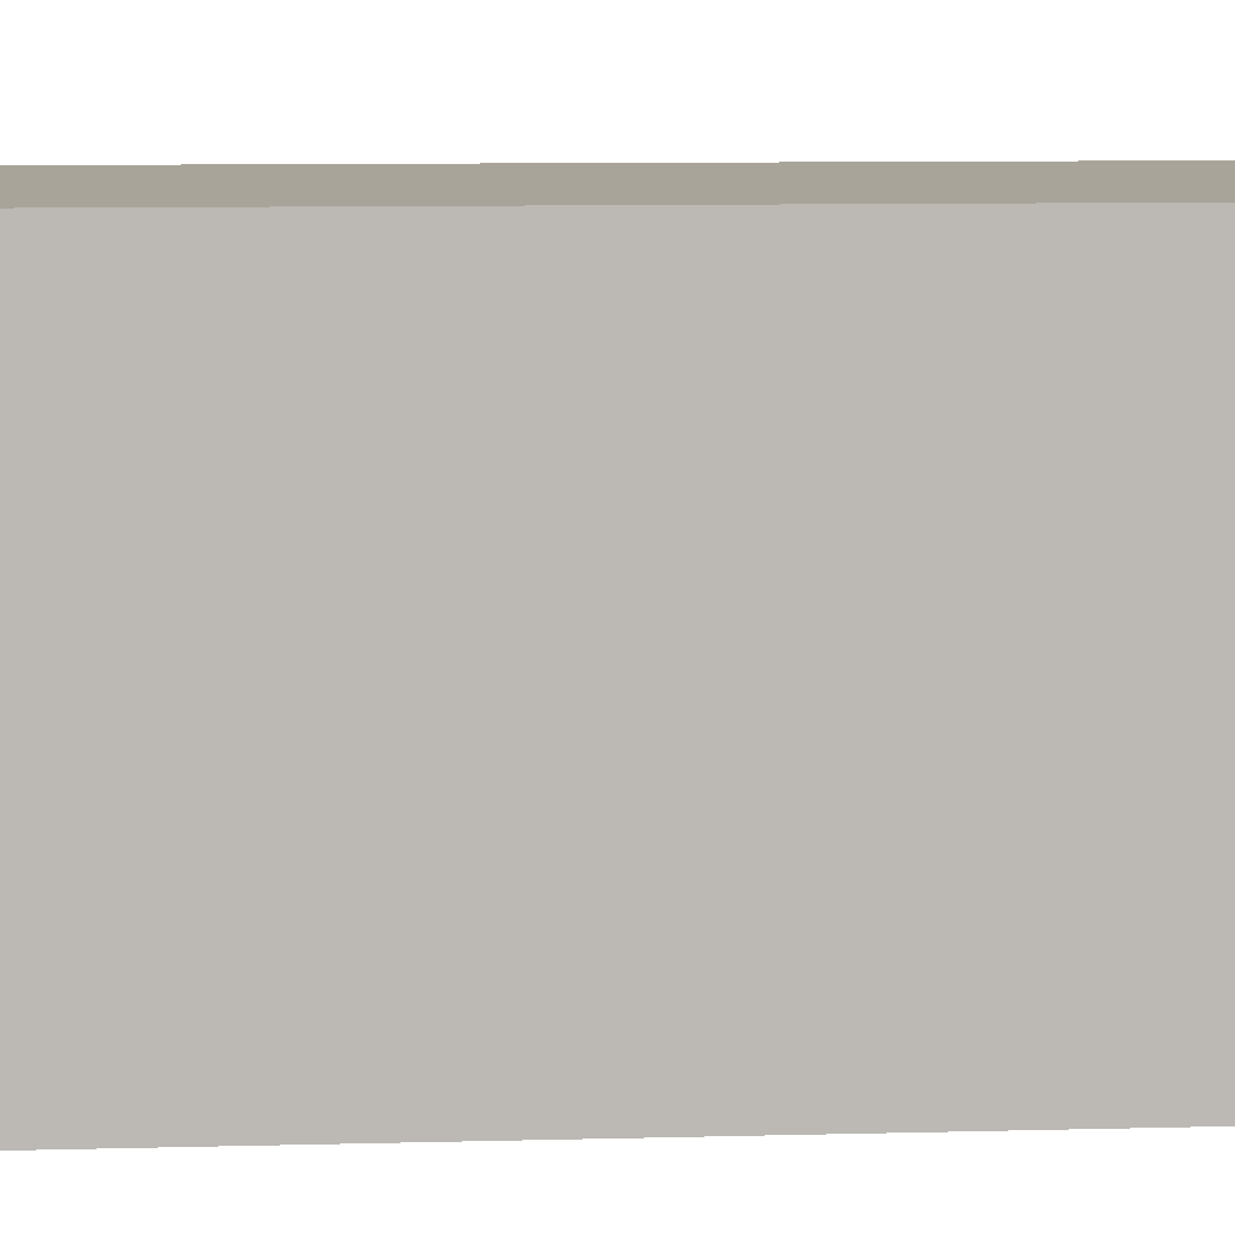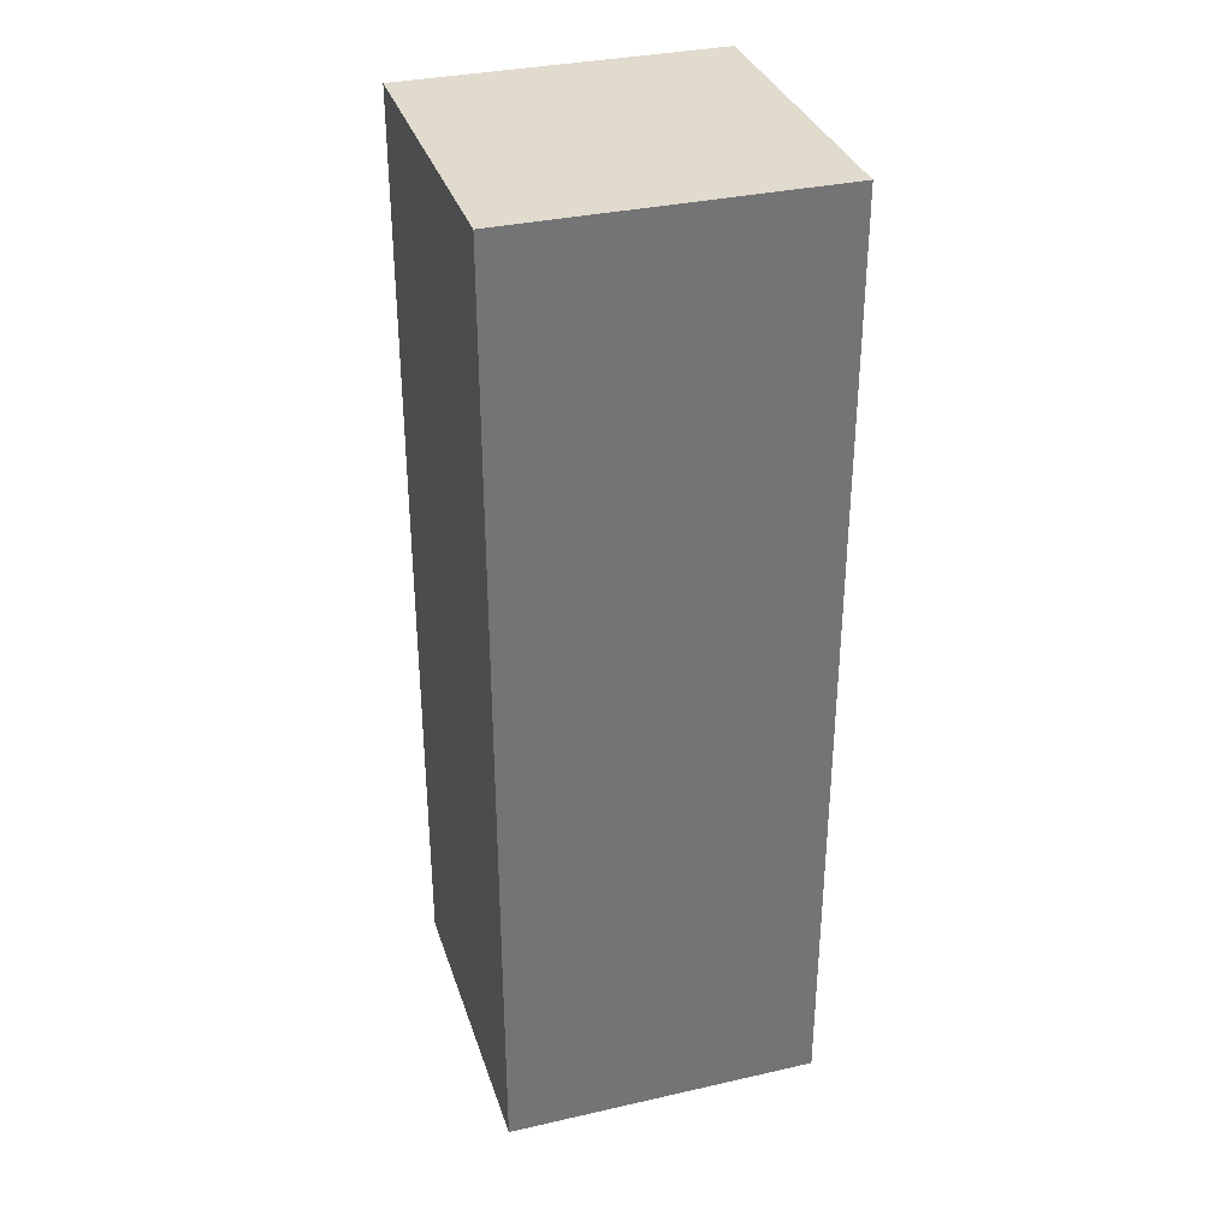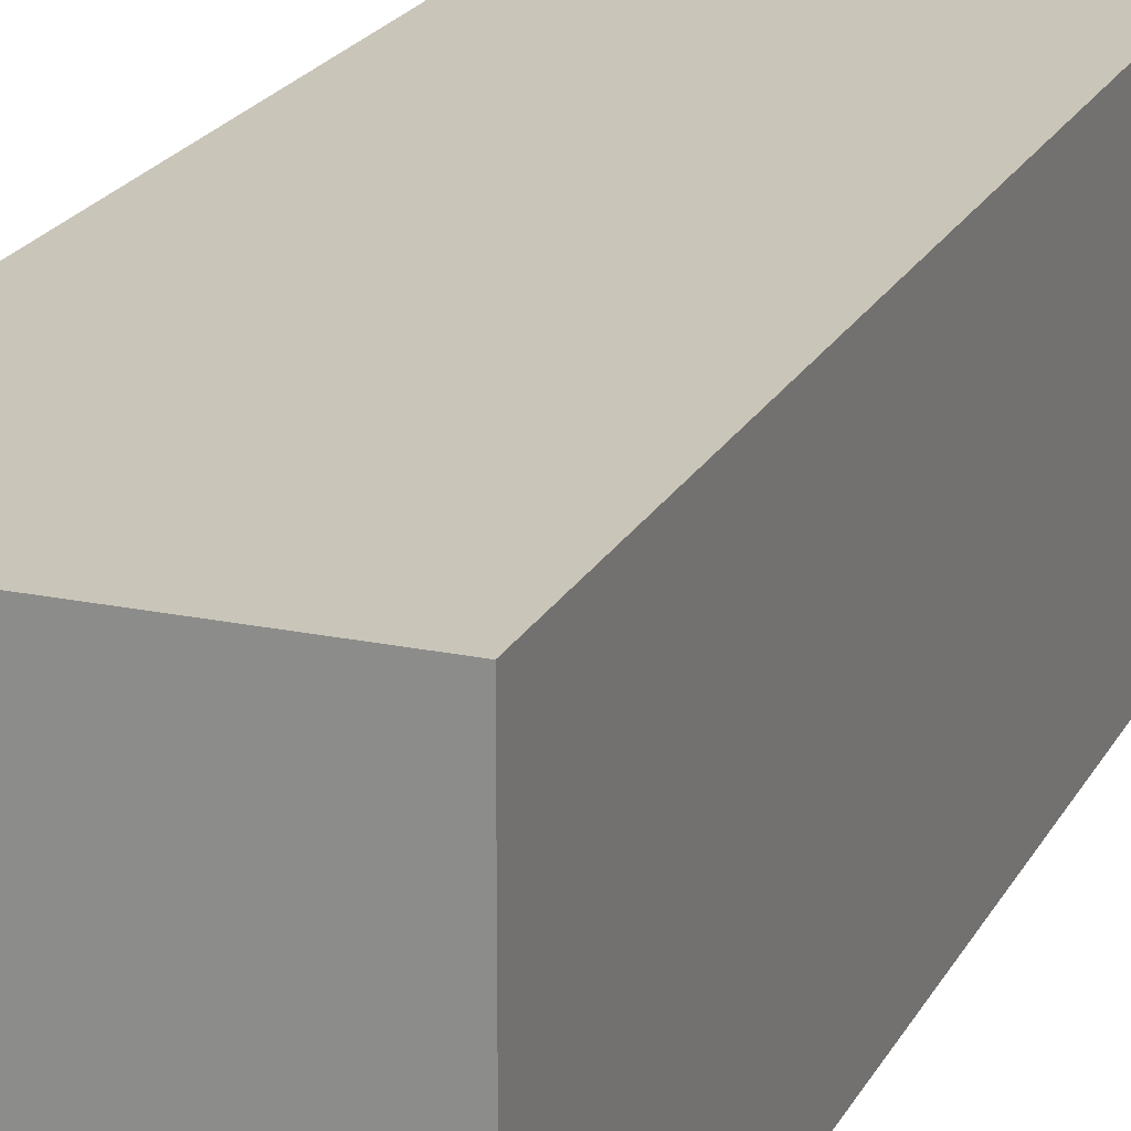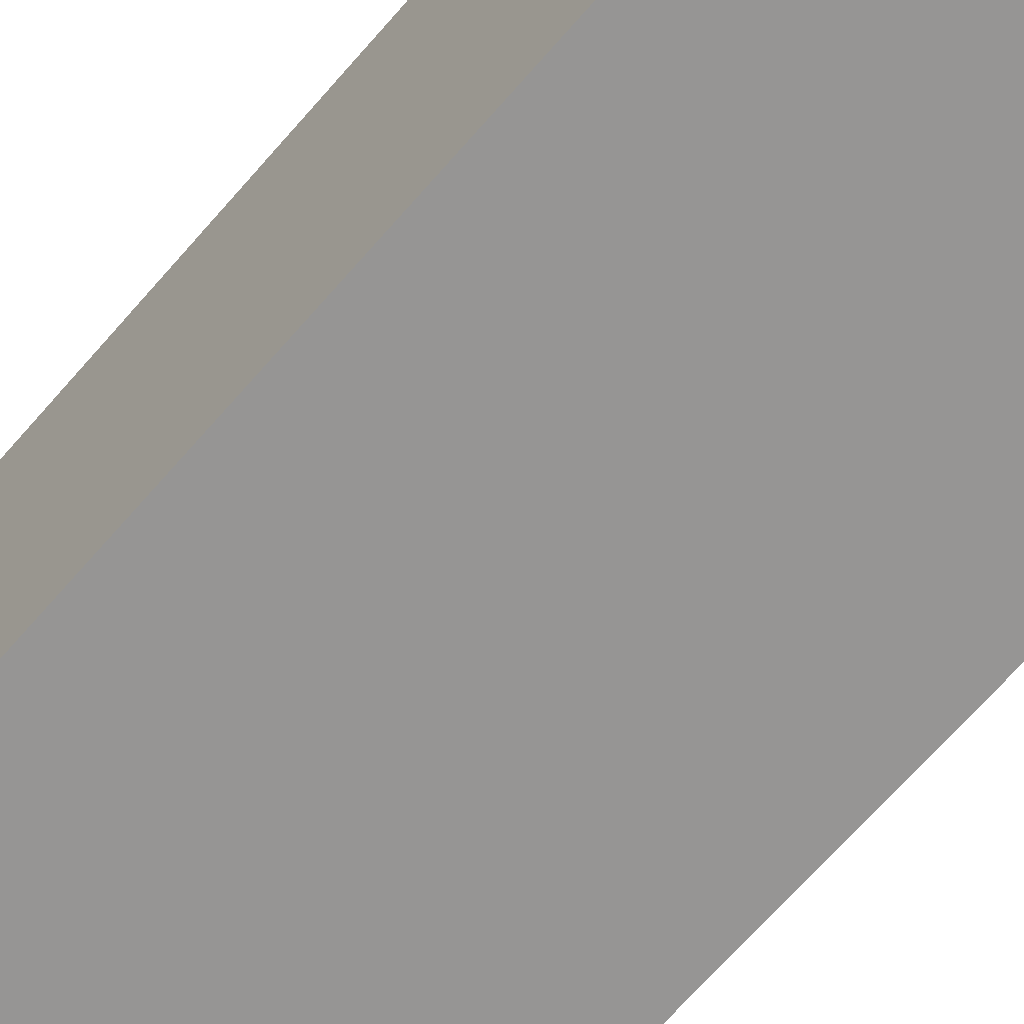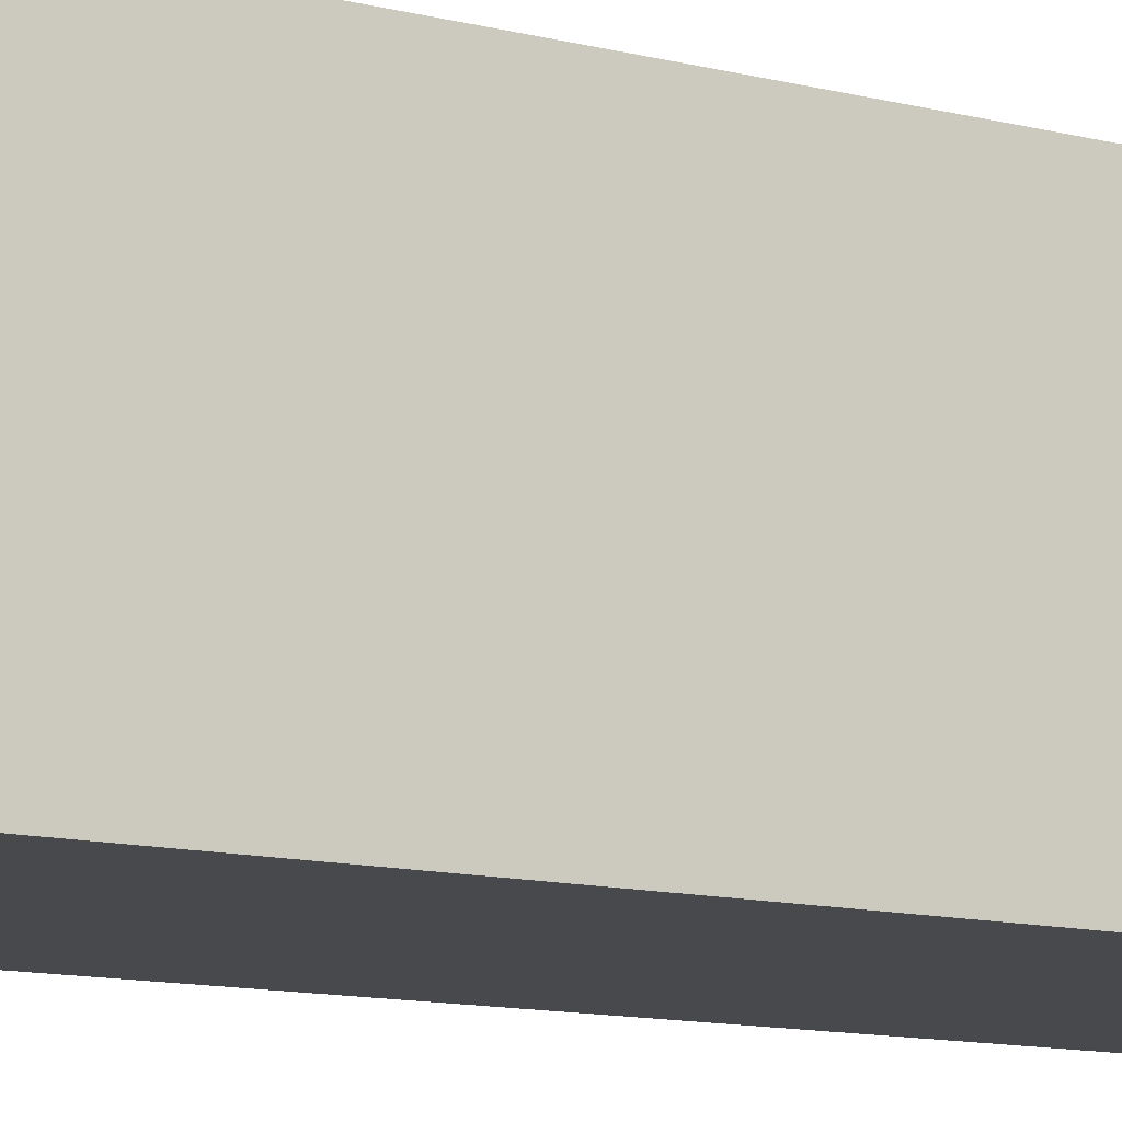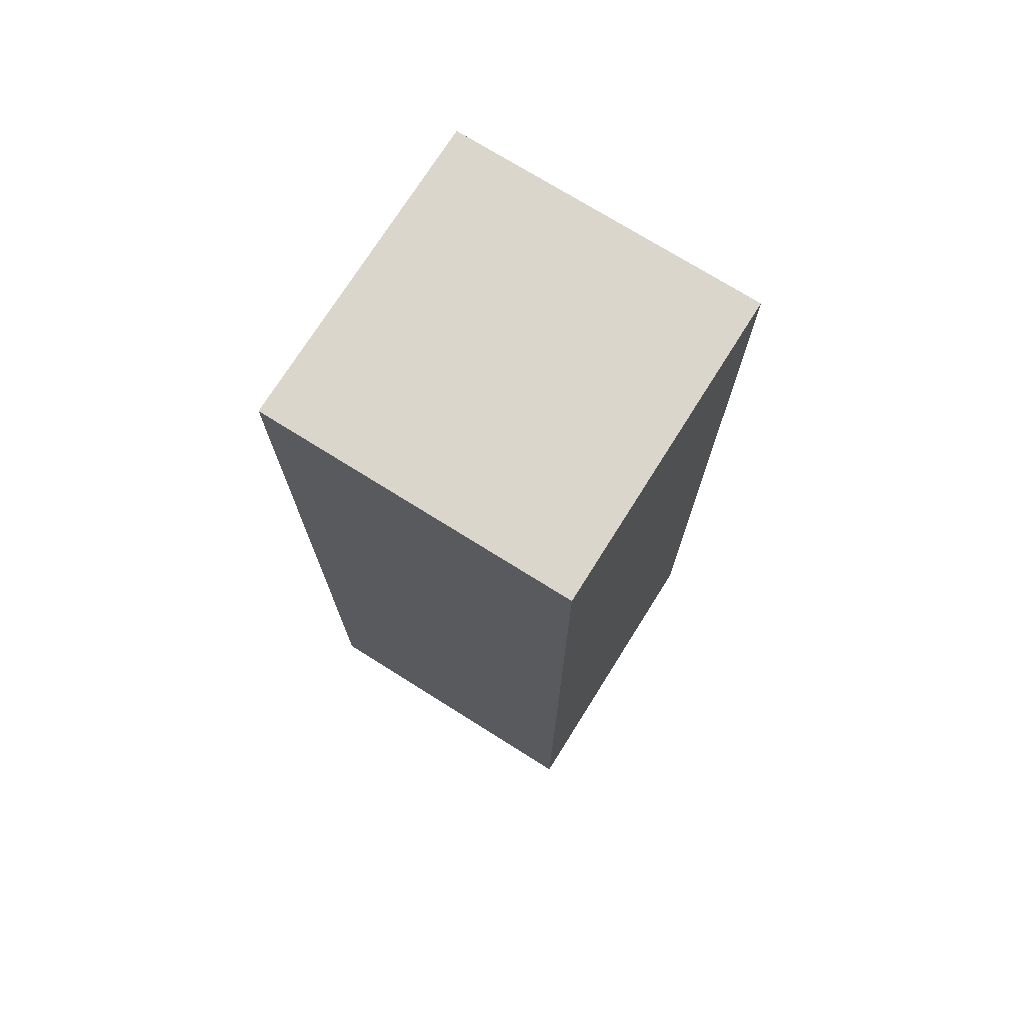
<metadata>
{"format":"obj","ext":"obj","renderer":"f3d","projection":"perspective","resolution":1024,"background":"white","views":[{"elev":7.2,"azim":84.8,"up":"+Y"},{"elev":33.9,"azim":162.9,"up":"+Z"},{"elev":20.6,"azim":-159.2,"up":"+Y"},{"elev":-67.5,"azim":139.1,"up":"+Y"},{"elev":-12.3,"azim":-120.5,"up":"+Y"},{"elev":73.5,"azim":-147.9,"up":"+Z"}]}
</metadata>
<code>
g Box009
v -0.105 -0.09523 -0.4926
v 0.09499 0.1048 -0.4926
v -0.105 0.1048 -0.4926
v 0.09499 -0.09523 -0.4926
v -0.105 -0.09523 0.1074
v 0.09499 0.1048 0.1074
v 0.09499 -0.09523 0.1074
v -0.105 0.1048 0.1074
v -0.105 -0.09523 -0.4926
v 0.09499 -0.09523 0.1074
v 0.09499 -0.09523 -0.4926
v -0.105 -0.09523 0.1074
v 0.09499 -0.09523 -0.4926
v 0.09499 0.1048 0.1074
v 0.09499 0.1048 -0.4926
v 0.09499 -0.09523 0.1074
v 0.09499 0.1048 -0.4926
v -0.105 0.1048 0.1074
v -0.105 0.1048 -0.4926
v 0.09499 0.1048 0.1074
v -0.105 0.1048 -0.4926
v -0.105 -0.09523 0.1074
v -0.105 -0.09523 -0.4926
v -0.105 0.1048 0.1074
f -22 -23 -24
f -21 -24 -23
f -18 -19 -20
f -17 -20 -19
f -14 -15 -16
f -13 -16 -15
f -10 -11 -12
f -9 -12 -11
f -6 -7 -8
f -5 -8 -7
f -2 -3 -4
f -1 -4 -3

</code>
